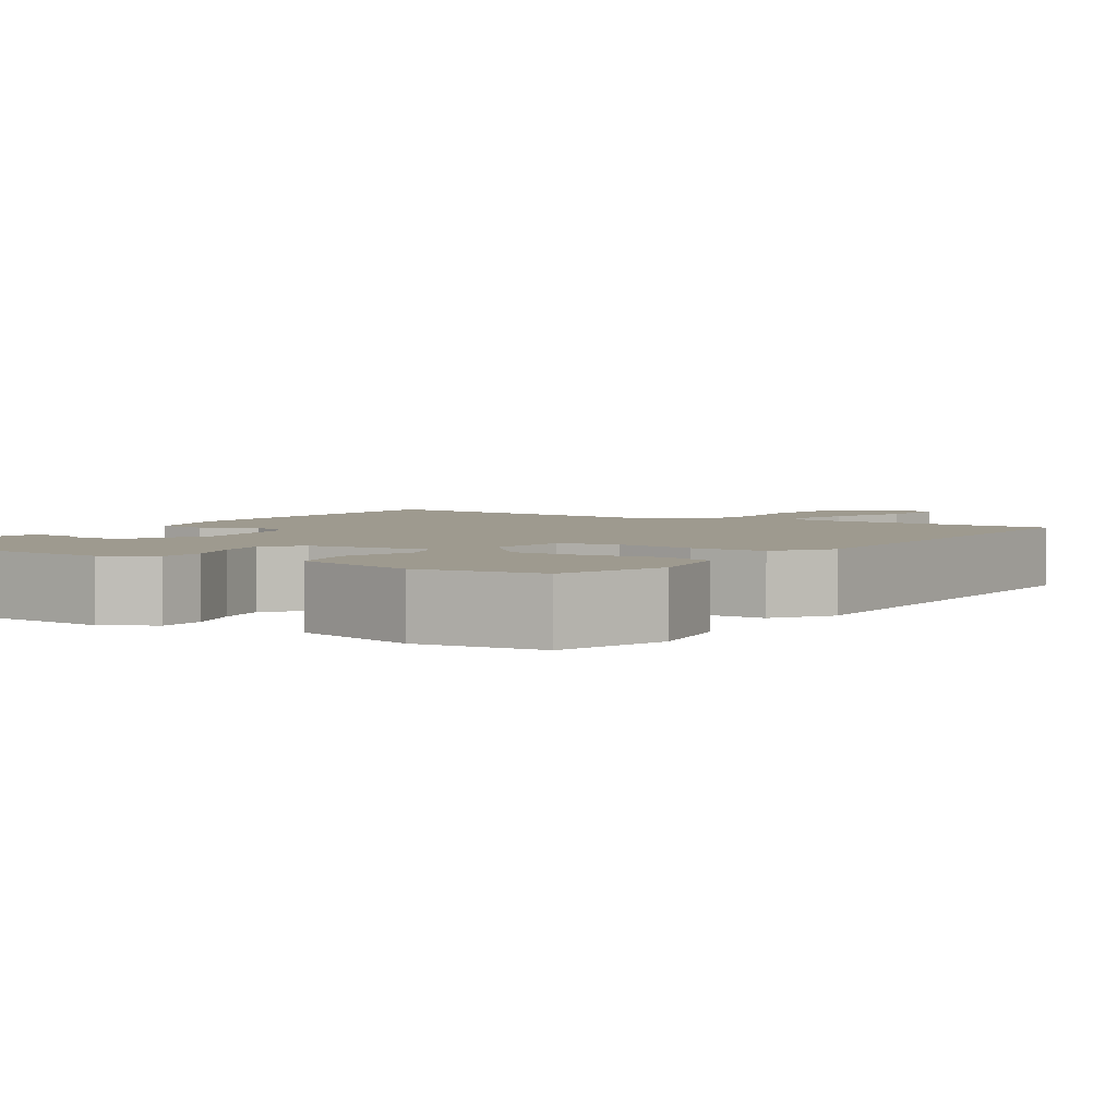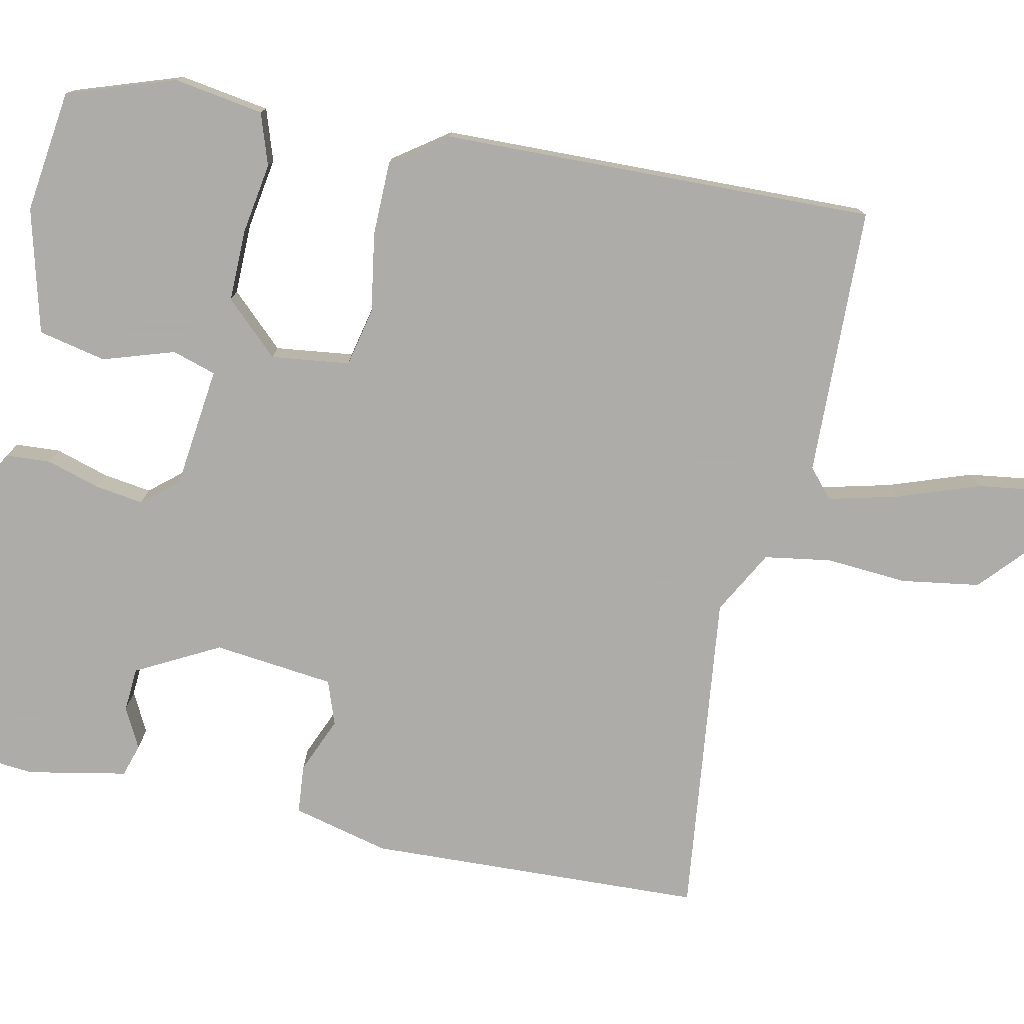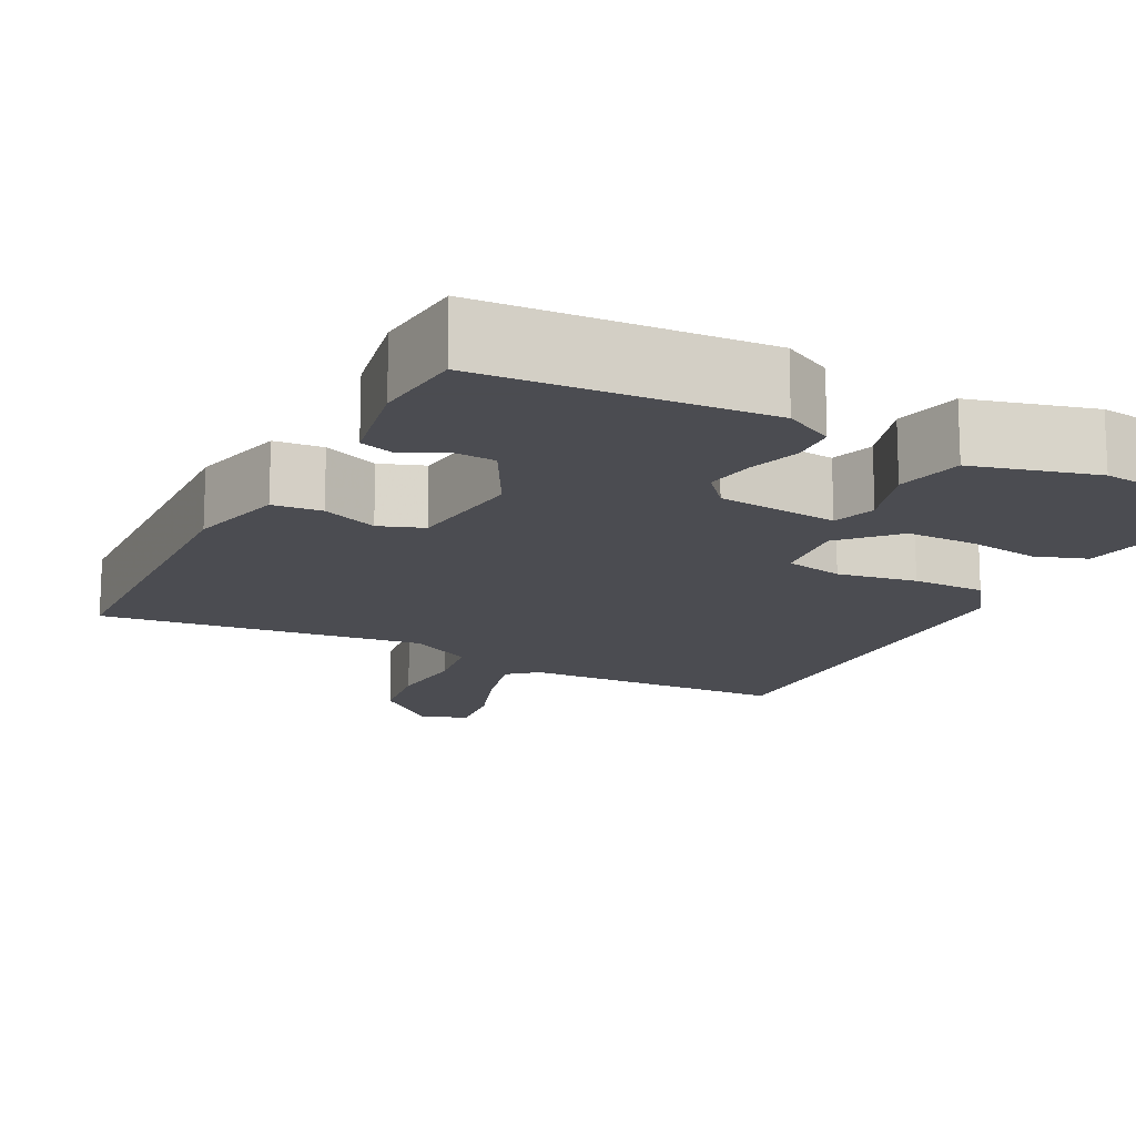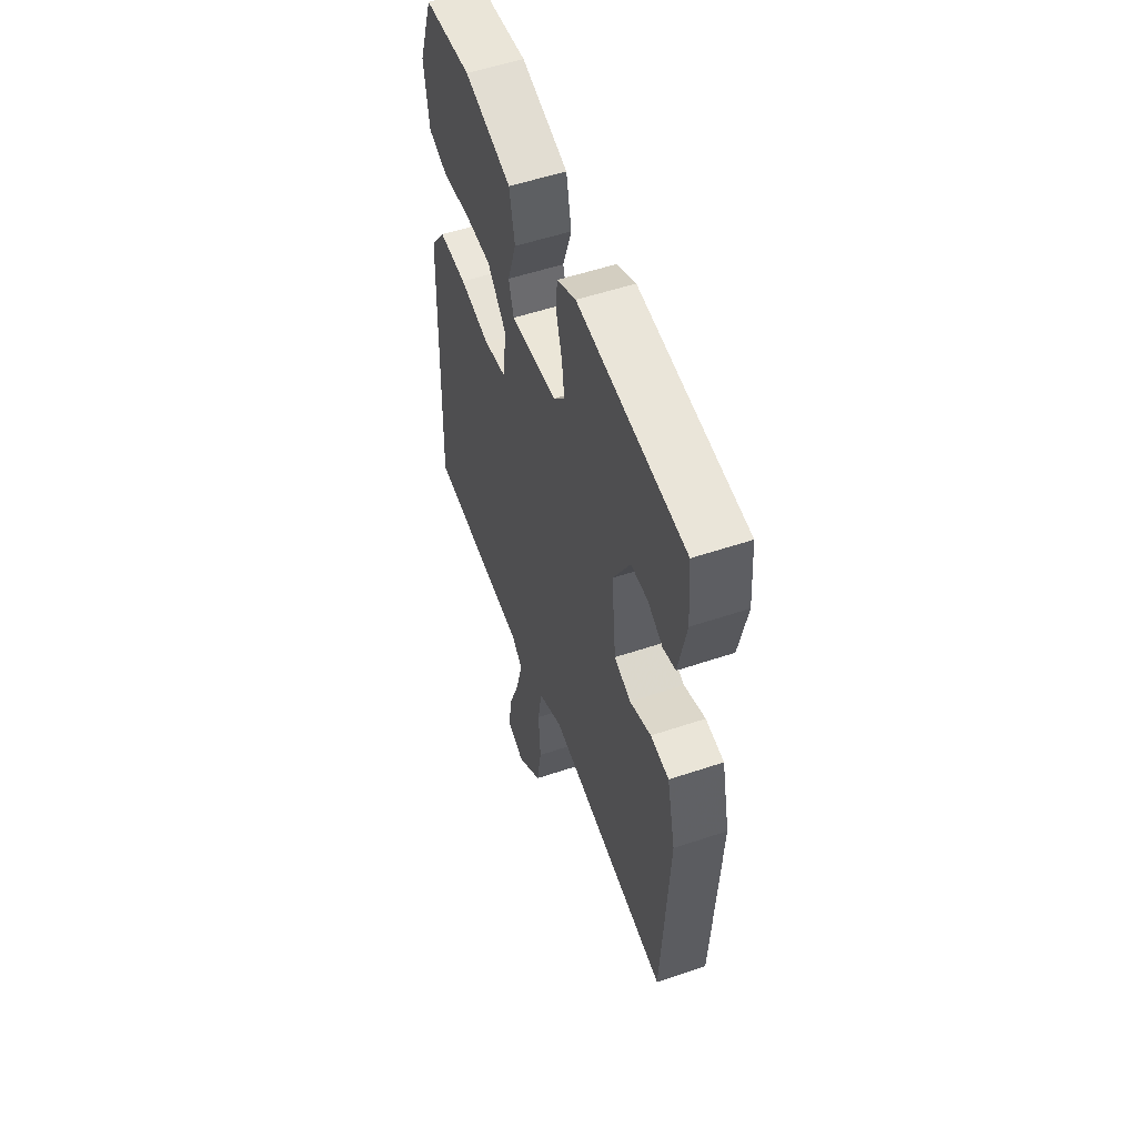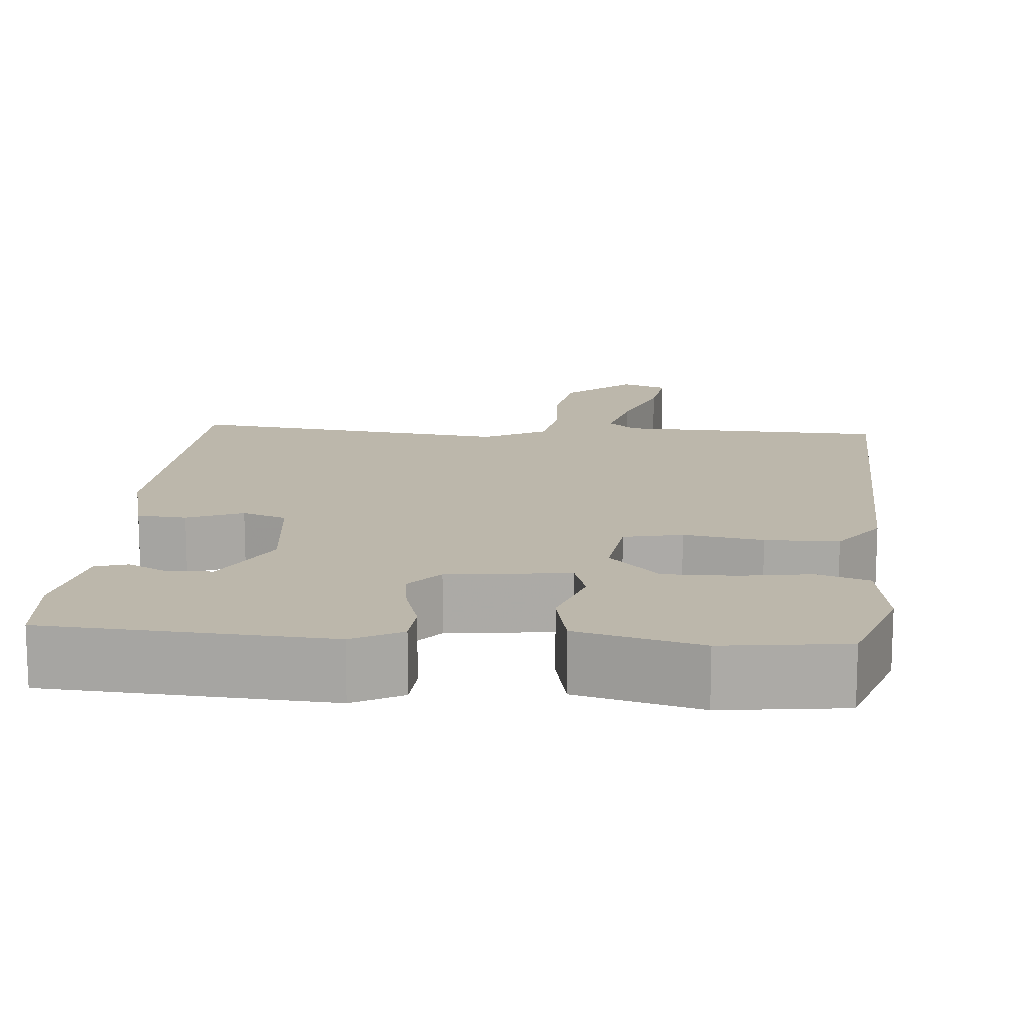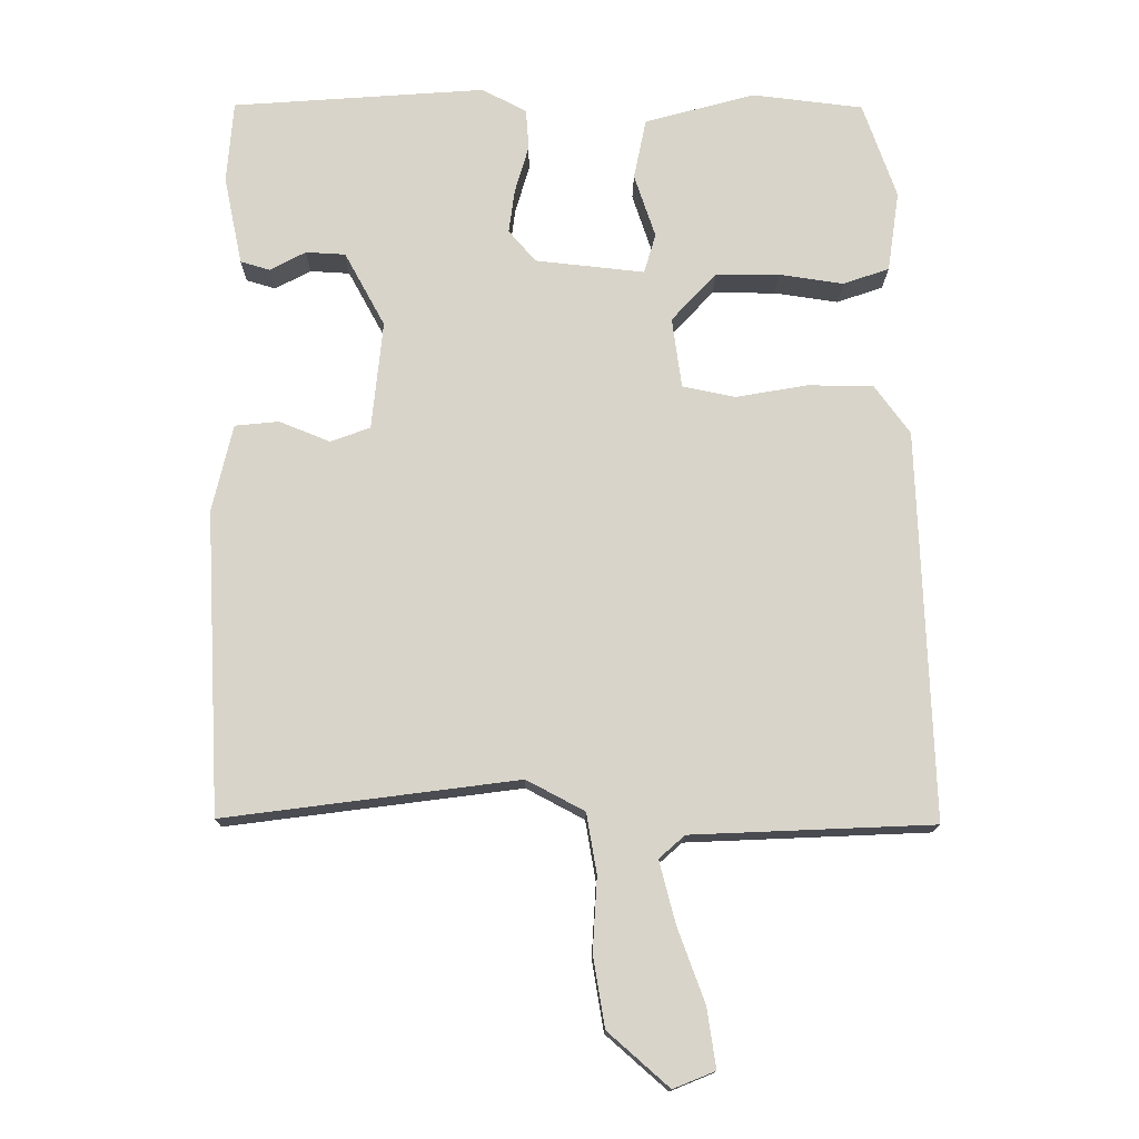
<metadata>
{"format":"obj","ext":"obj","renderer":"f3d","projection":"perspective","resolution":1024,"background":"white","views":[{"elev":3.6,"azim":32.1,"up":"+Y"},{"elev":-77.0,"azim":77.4,"up":"+Y"},{"elev":-15.3,"azim":-27.7,"up":"+Y"},{"elev":54.8,"azim":-109.5,"up":"+Z"},{"elev":14.3,"azim":4.3,"up":"+Y"},{"elev":-14.6,"azim":-0.6,"up":"+Z"}]}
</metadata>
<code>
v 0.498 0.07 -0.514
v 0.168 0.07 -0.528
v 0.133 0.07 -0.559
v 0.155 0.07 -0.644
v 0.192 0.07 -0.745
v 0.204 0.07 -0.826
v 0.147 0.07 -0.849
v 0.064 0.07 -0.776
v 0.048 0.07 -0.68
v 0.054 0.07 -0.58
v 0.04 0.07 -0.498
v -0.039 0.07 -0.456
v -0.439 0.07 -0.508
v -0.46 0.07 -0.095
v -0.432 0.07 0.024
v -0.372 0.07 0.03
v -0.303 0.07 0.002
v -0.249 0.07 0.022
v -0.234 0.07 0.17
v -0.289 0.07 0.271
v -0.343 0.07 0.274
v -0.392 0.07 0.248
v -0.432 0.07 0.26
v -0.457 0.07 0.381
v -0.448 0.07 0.493
v -0.103 0.07 0.518
v -0.042 0.07 0.486
v -0.038 0.07 0.431
v -0.057 0.07 0.366
v -0.065 0.07 0.306
v -0.028 0.07 0.263
v 0.121 0.07 0.247
v 0.137 0.07 0.301
v 0.108 0.07 0.388
v 0.125 0.07 0.471
v 0.276 0.07 0.512
v 0.427 0.07 0.494
v 0.473 0.07 0.363
v 0.457 0.07 0.253
v 0.394 0.07 0.231
v 0.306 0.07 0.244
v 0.219 0.07 0.244
v 0.158 0.07 0.178
v 0.171 0.07 0.082
v 0.243 0.07 0.067
v 0.34 0.07 0.084
v 0.43 0.07 0.084
v 0.479 0.07 0.017
v 0.498 0 -0.514
v 0.168 0 -0.528
v 0.133 0 -0.559
v 0.155 0 -0.644
v 0.192 0 -0.745
v 0.204 0 -0.826
v 0.147 0 -0.849
v 0.064 0 -0.776
v 0.048 0 -0.68
v 0.054 0 -0.58
v 0.04 0 -0.498
v -0.039 0 -0.456
v -0.439 0 -0.508
v -0.46 0 -0.095
v -0.432 0 0.024
v -0.372 0 0.03
v -0.303 0 0.002
v -0.249 0 0.022
v -0.234 0 0.17
v -0.289 0 0.271
v -0.343 0 0.274
v -0.392 0 0.248
v -0.432 0 0.26
v -0.457 0 0.381
v -0.448 0 0.493
v -0.103 0 0.518
v -0.042 0 0.486
v -0.038 0 0.431
v -0.057 0 0.366
v -0.065 0 0.306
v -0.028 0 0.263
v 0.121 0 0.247
v 0.137 0 0.301
v 0.108 0 0.388
v 0.125 0 0.471
v 0.276 0 0.512
v 0.427 0 0.494
v 0.473 0 0.363
v 0.457 0 0.253
v 0.394 0 0.231
v 0.306 0 0.244
v 0.219 0 0.244
v 0.158 0 0.178
v 0.171 0 0.082
v 0.243 0 0.067
v 0.34 0 0.084
v 0.43 0 0.084
v 0.479 0 0.017
f 48 1 2
f 47 48 2
f 46 47 2
f 45 46 2
f 44 45 2 3
f 43 44 3
f 39 40 41
f 38 39 41
f 37 38 41
f 36 37 41
f 35 36 41
f 34 35 41
f 33 34 41
f 32 33 41 42
f 27 28 29
f 26 27 29
f 25 26 29
f 24 25 29
f 23 24 29
f 21 22 23
f 21 23 29
f 20 21 29 30
f 15 16 17
f 14 15 17
f 13 14 17
f 12 13 17
f 11 12 17 18
f 8 9 10
f 7 8 10
f 6 7 10
f 5 6 10
f 4 5 10
f 3 4 10 11
f 11 18 19
f 3 11 19
f 43 3 19
f 19 20 30 31
f 19 31 32
f 19 32 42 43
f 50 49 96
f 50 96 95
f 50 95 94
f 50 94 93
f 51 50 93 92
f 51 92 91
f 89 88 87
f 89 87 86
f 89 86 85
f 89 85 84
f 89 84 83
f 89 83 82
f 89 82 81
f 90 89 81 80
f 77 76 75
f 77 75 74
f 77 74 73
f 77 73 72
f 77 72 71
f 71 70 69
f 77 71 69
f 78 77 69 68
f 65 64 63
f 65 63 62
f 65 62 61
f 65 61 60
f 66 65 60 59
f 58 57 56
f 58 56 55
f 58 55 54
f 58 54 53
f 58 53 52
f 59 58 52 51
f 67 66 59
f 67 59 51
f 67 51 91
f 79 78 68 67
f 80 79 67
f 91 90 80 67
f 1 49 50 2
f 2 50 51 3
f 3 51 52 4
f 4 52 53 5
f 5 53 54 6
f 6 54 55 7
f 7 55 56 8
f 8 56 57 9
f 9 57 58 10
f 10 58 59 11
f 11 59 60 12
f 12 60 61 13
f 13 61 62 14
f 14 62 63 15
f 15 63 64 16
f 16 64 65 17
f 17 65 66 18
f 18 66 67 19
f 19 67 68 20
f 20 68 69 21
f 21 69 70 22
f 22 70 71 23
f 23 71 72 24
f 24 72 73 25
f 25 73 74 26
f 26 74 75 27
f 27 75 76 28
f 28 76 77 29
f 29 77 78 30
f 30 78 79 31
f 31 79 80 32
f 32 80 81 33
f 33 81 82 34
f 34 82 83 35
f 35 83 84 36
f 36 84 85 37
f 37 85 86 38
f 38 86 87 39
f 39 87 88 40
f 40 88 89 41
f 41 89 90 42
f 42 90 91 43
f 43 91 92 44
f 44 92 93 45
f 45 93 94 46
f 46 94 95 47
f 47 95 96 48
f 48 96 49 1

</code>
